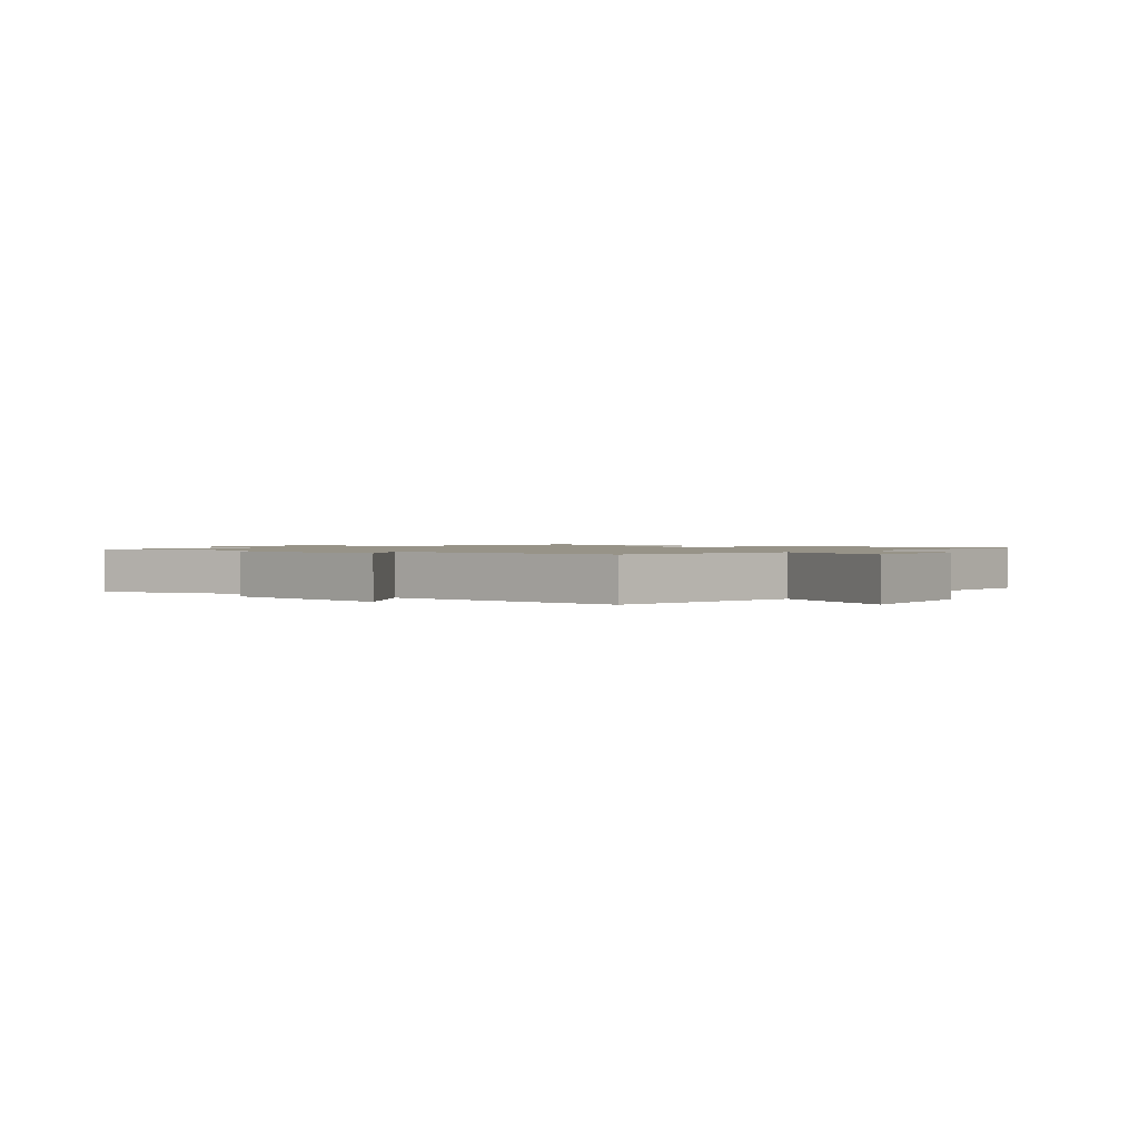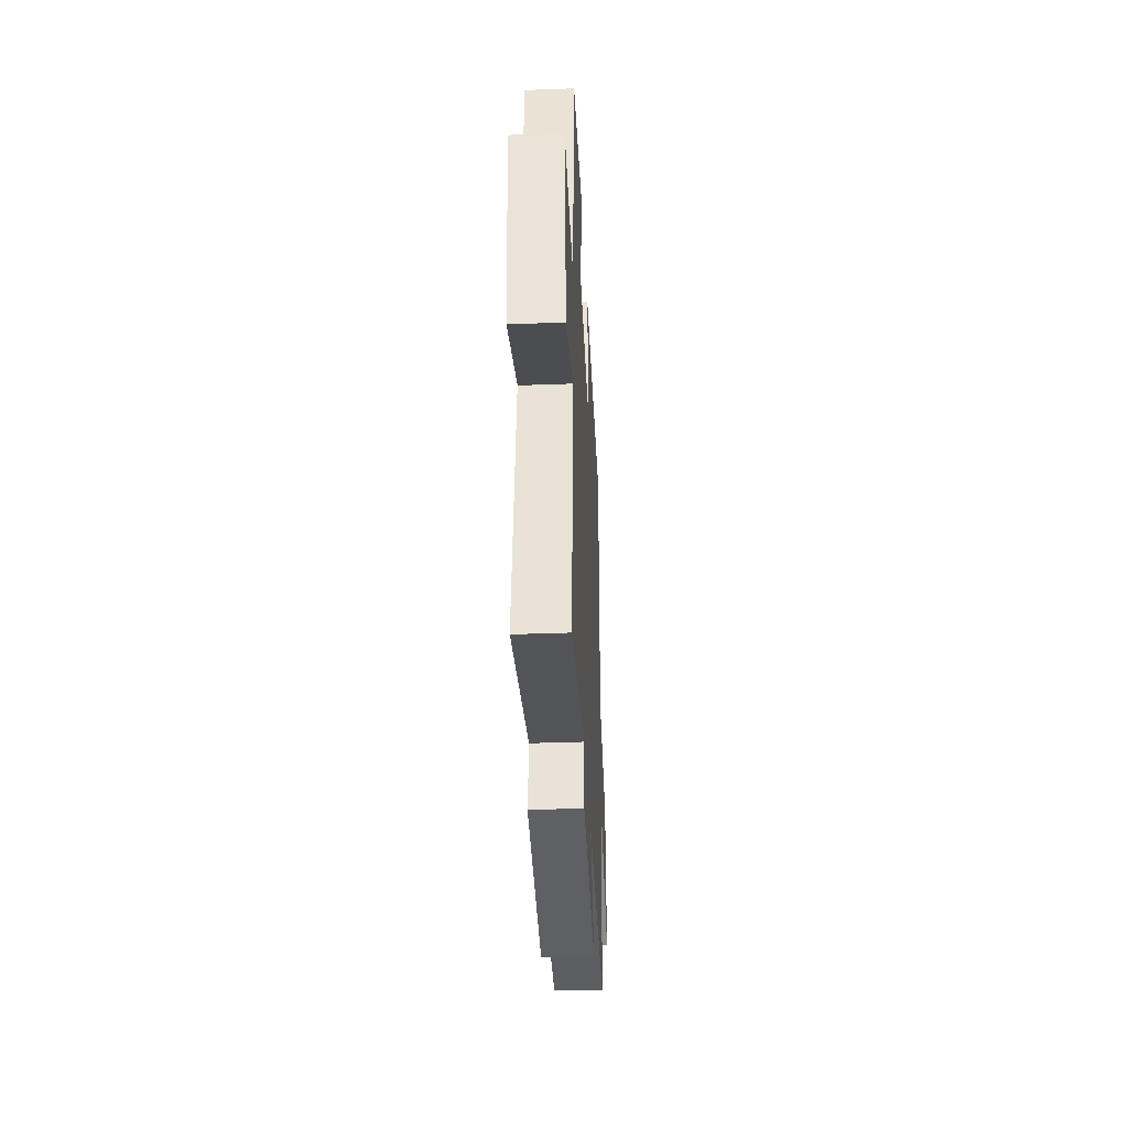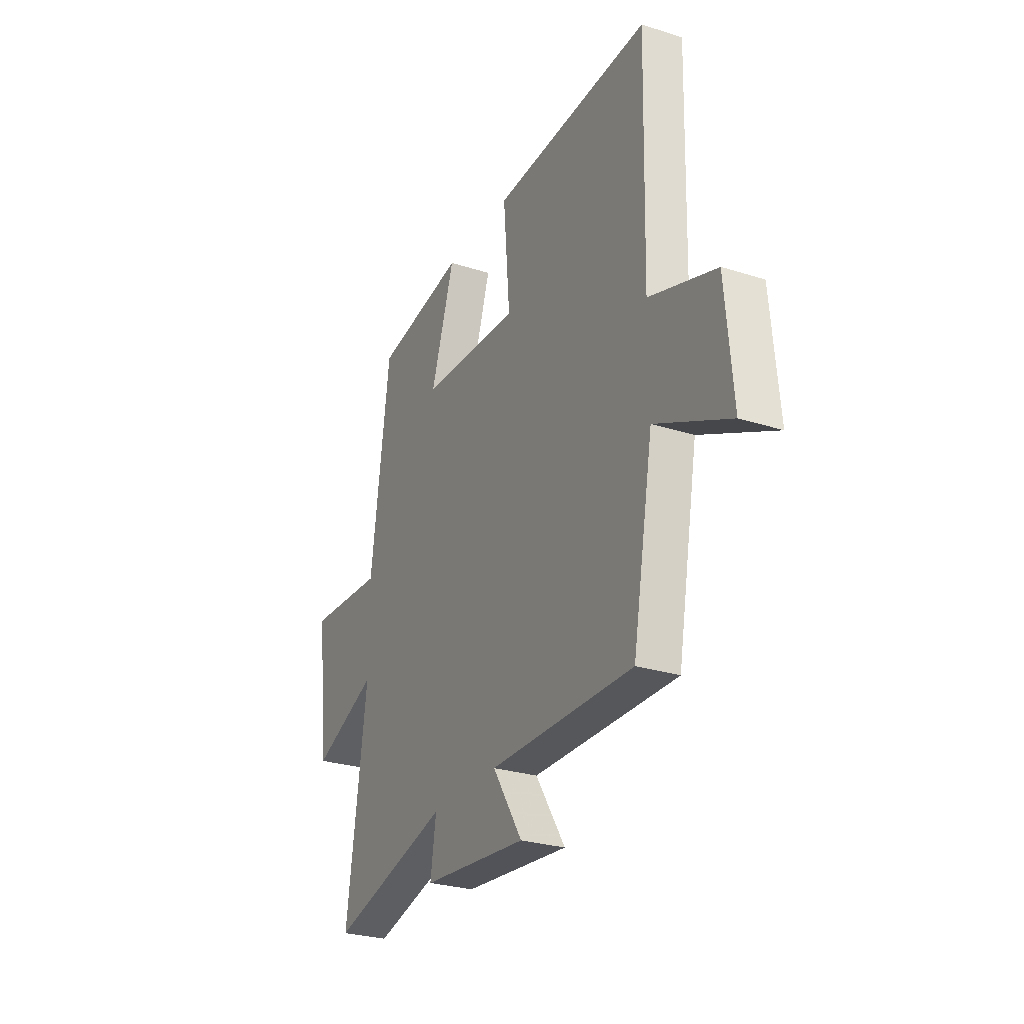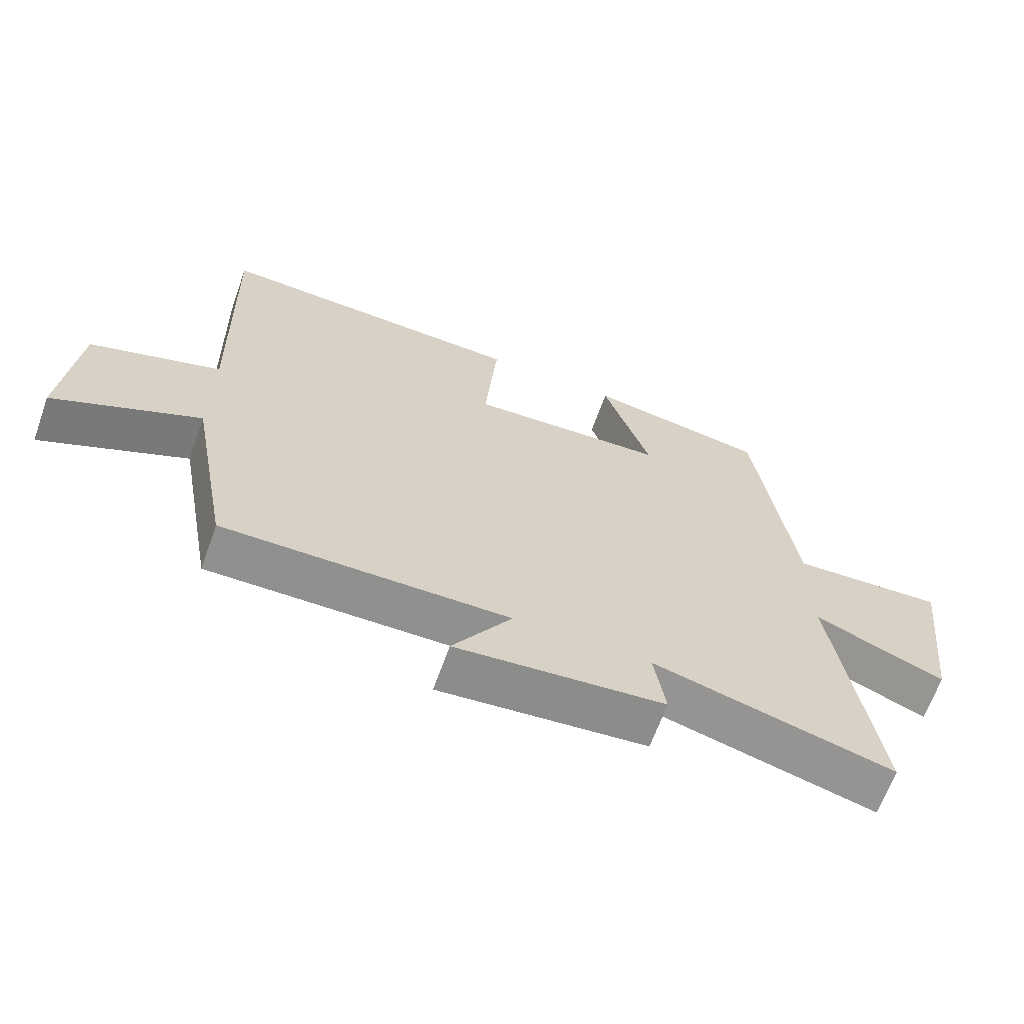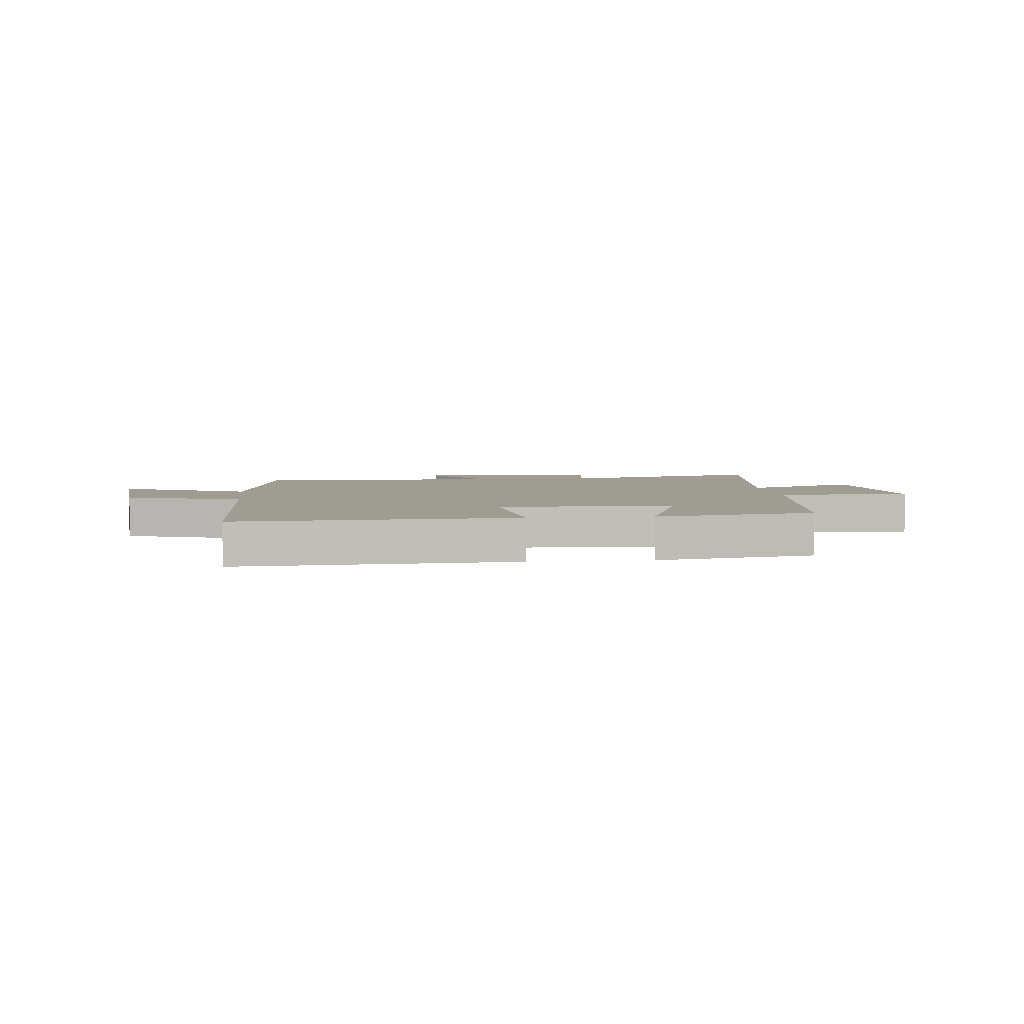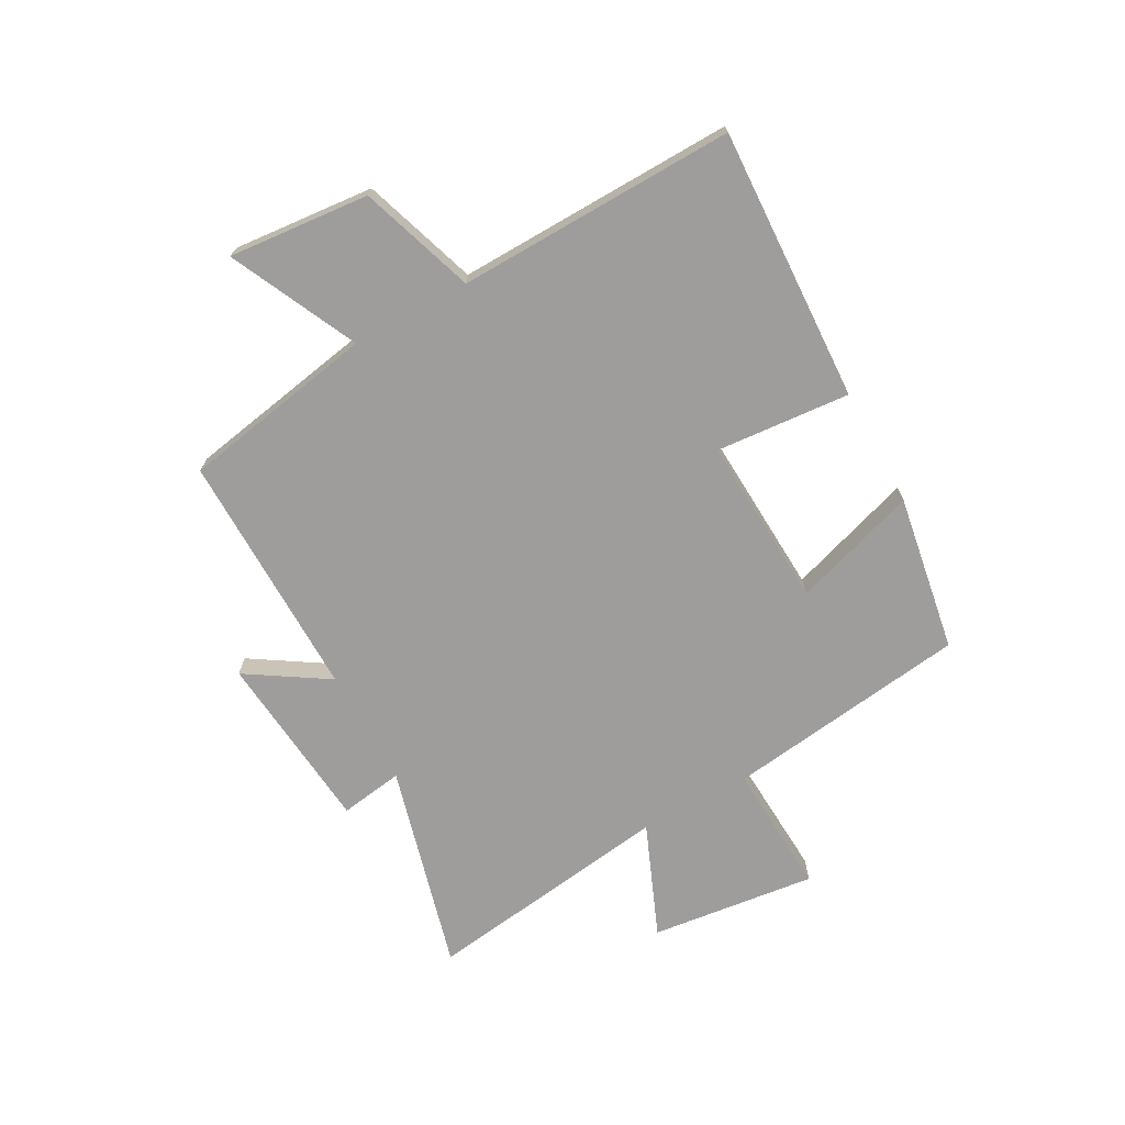
<metadata>
{"format":"obj","ext":"obj","renderer":"f3d","projection":"perspective","resolution":1024,"background":"white","views":[{"elev":1.3,"azim":-141.4,"up":"+Y"},{"elev":-38.1,"azim":92.7,"up":"+Z"},{"elev":-27.5,"azim":-116.1,"up":"+Z"},{"elev":-65.6,"azim":-19.7,"up":"+Z"},{"elev":4.5,"azim":-6.5,"up":"+Y"},{"elev":-70.6,"azim":-61.3,"up":"+Y"}]}
</metadata>
<code>
v -0.512 0.07 0.521
v -0.037 0.07 0.5
v -0.056 0.07 0.267
v 0.242 0.07 0.283
v 0.171 0.07 0.5
v 0.443 0.07 0.455
v 0.5 0.07 0.032
v 0.73 0.07 0.045
v 0.696 0.07 -0.243
v 0.5 0.07 -0.162
v 0.561 0.07 -0.595
v 0.201 0.07 -0.5
v 0.218 0.07 -0.61
v -0.096 0.07 -0.64
v -0.007 0.07 -0.5
v -0.438 0.07 -0.505
v -0.5 0.07 -0.167
v -0.721 0.07 -0.272
v -0.699 0.07 -0.028
v -0.5 0.07 0.039
v -0.512 0 0.521
v -0.037 0 0.5
v -0.056 0 0.267
v 0.242 0 0.283
v 0.171 0 0.5
v 0.443 0 0.455
v 0.5 0 0.032
v 0.73 0 0.045
v 0.696 0 -0.243
v 0.5 0 -0.162
v 0.561 0 -0.595
v 0.201 0 -0.5
v 0.218 0 -0.61
v -0.096 0 -0.64
v -0.007 0 -0.5
v -0.438 0 -0.505
v -0.5 0 -0.167
v -0.721 0 -0.272
v -0.699 0 -0.028
v -0.5 0 0.039
f 17 18 19 20
f 15 16 17 20
f 15 20 1
f 12 13 14 15
f 12 15 1
f 10 11 12 1
f 7 8 9 10
f 4 5 6 7
f 3 4 7 10
f 1 2 3
f 1 3 10
f 40 39 38 37
f 40 37 36 35
f 21 40 35
f 35 34 33 32
f 21 35 32
f 21 32 31 30
f 30 29 28 27
f 27 26 25 24
f 30 27 24 23
f 23 22 21
f 30 23 21
f 1 21 22 2
f 2 22 23 3
f 3 23 24 4
f 4 24 25 5
f 5 25 26 6
f 6 26 27 7
f 7 27 28 8
f 8 28 29 9
f 9 29 30 10
f 10 30 31 11
f 11 31 32 12
f 12 32 33 13
f 13 33 34 14
f 14 34 35 15
f 15 35 36 16
f 16 36 37 17
f 17 37 38 18
f 18 38 39 19
f 19 39 40 20
f 20 40 21 1

</code>
